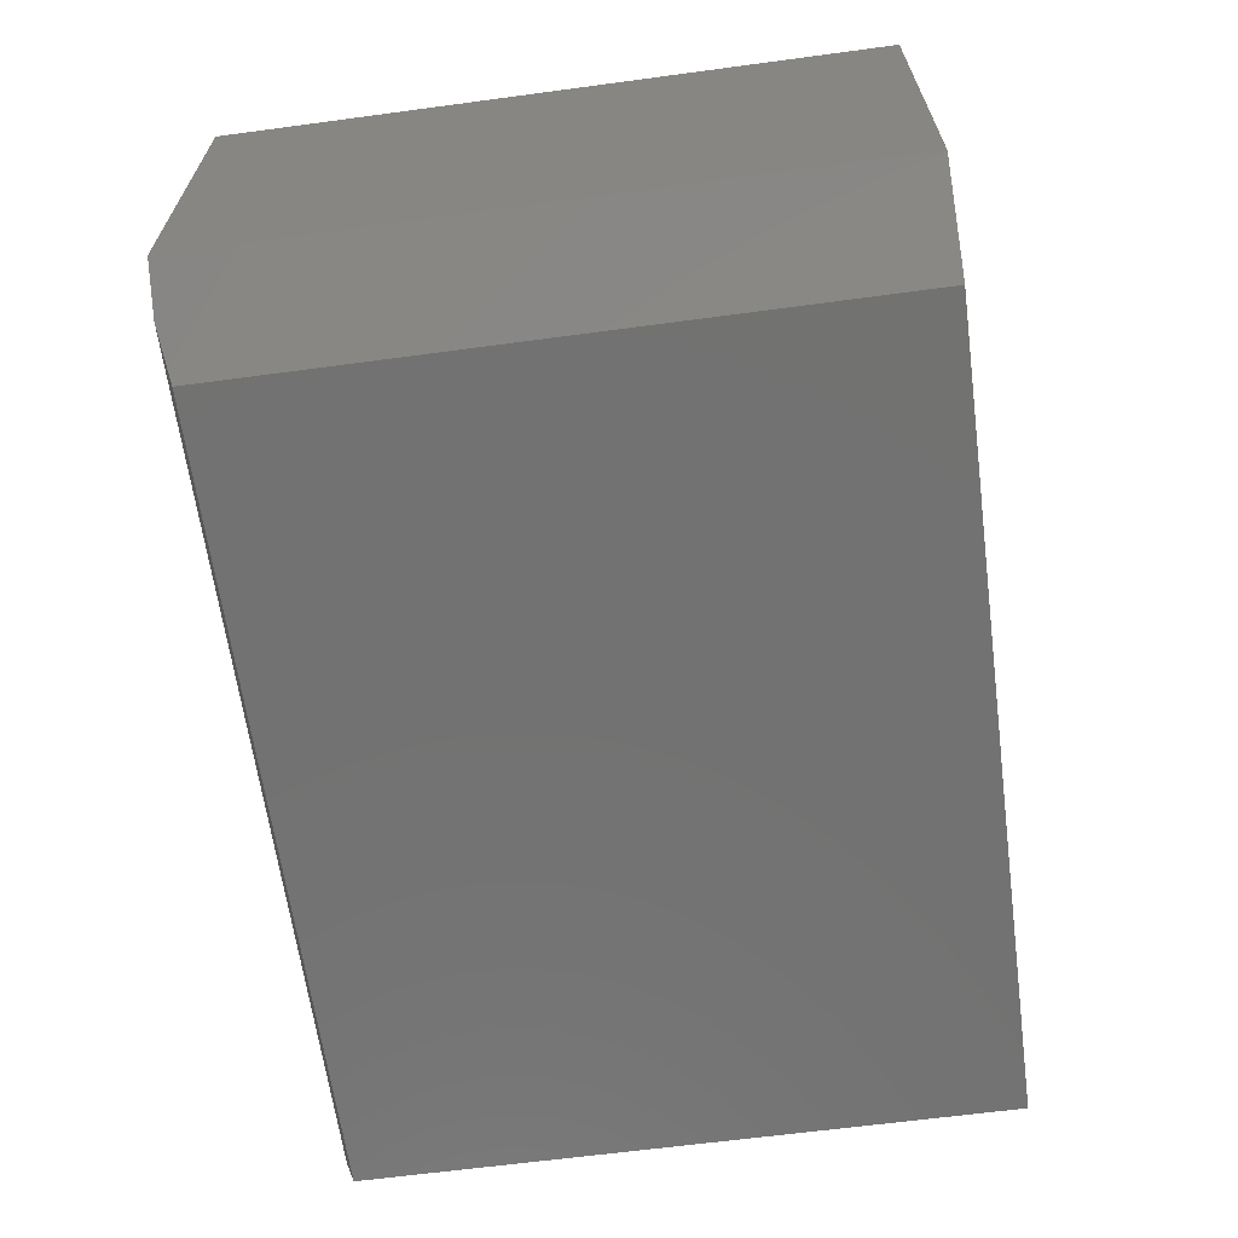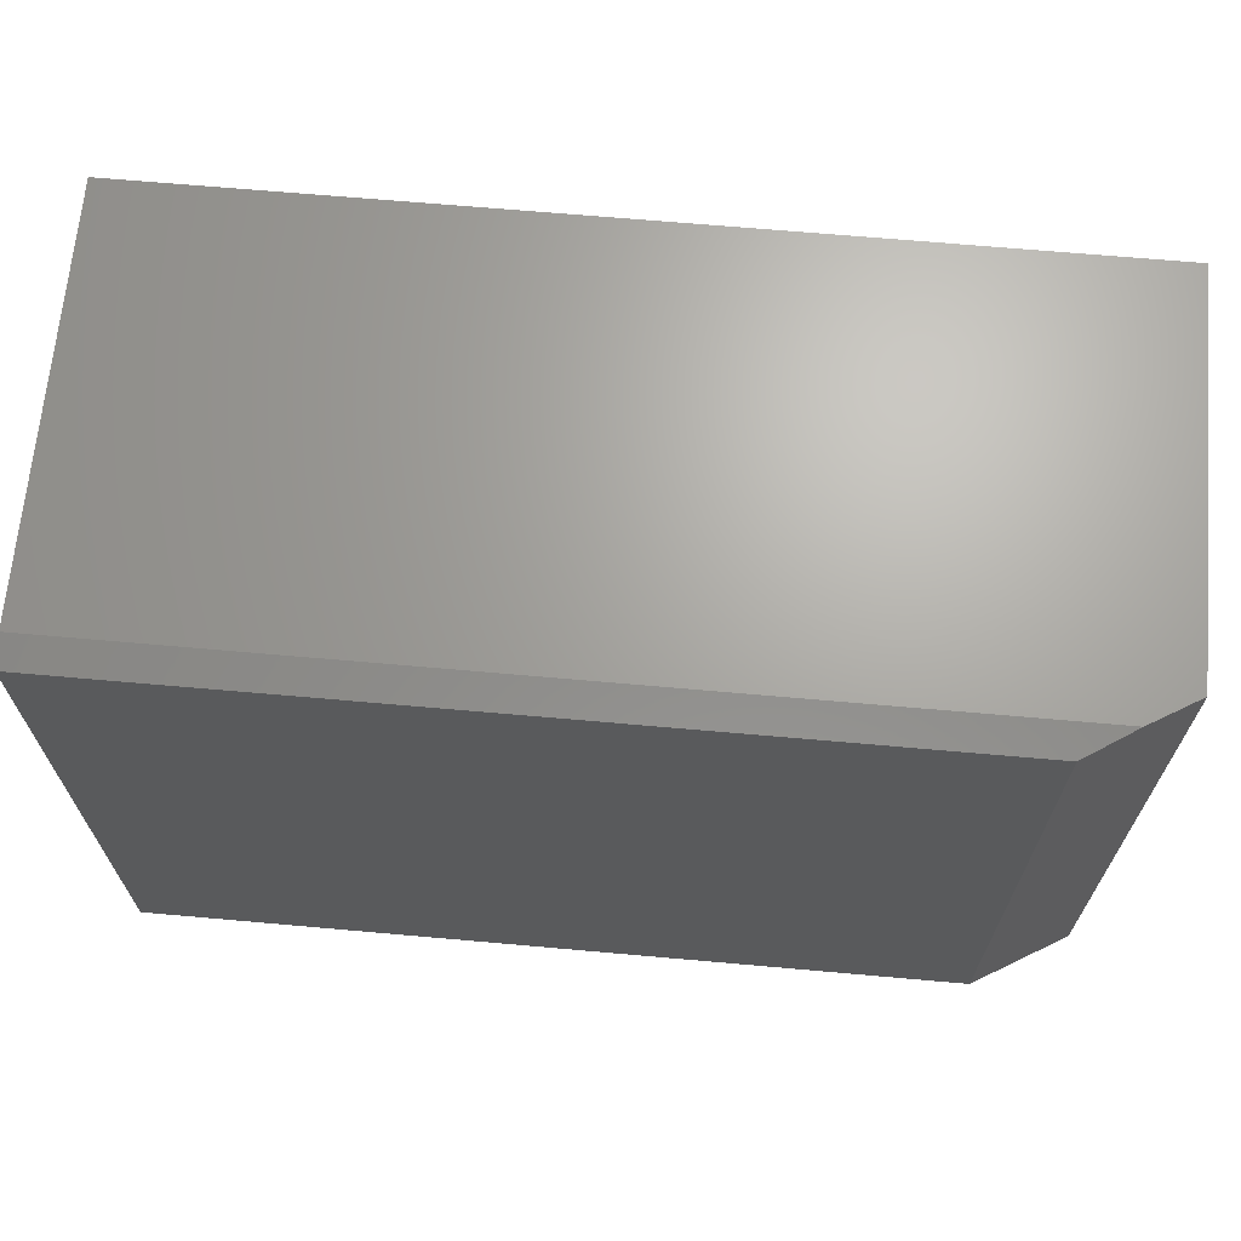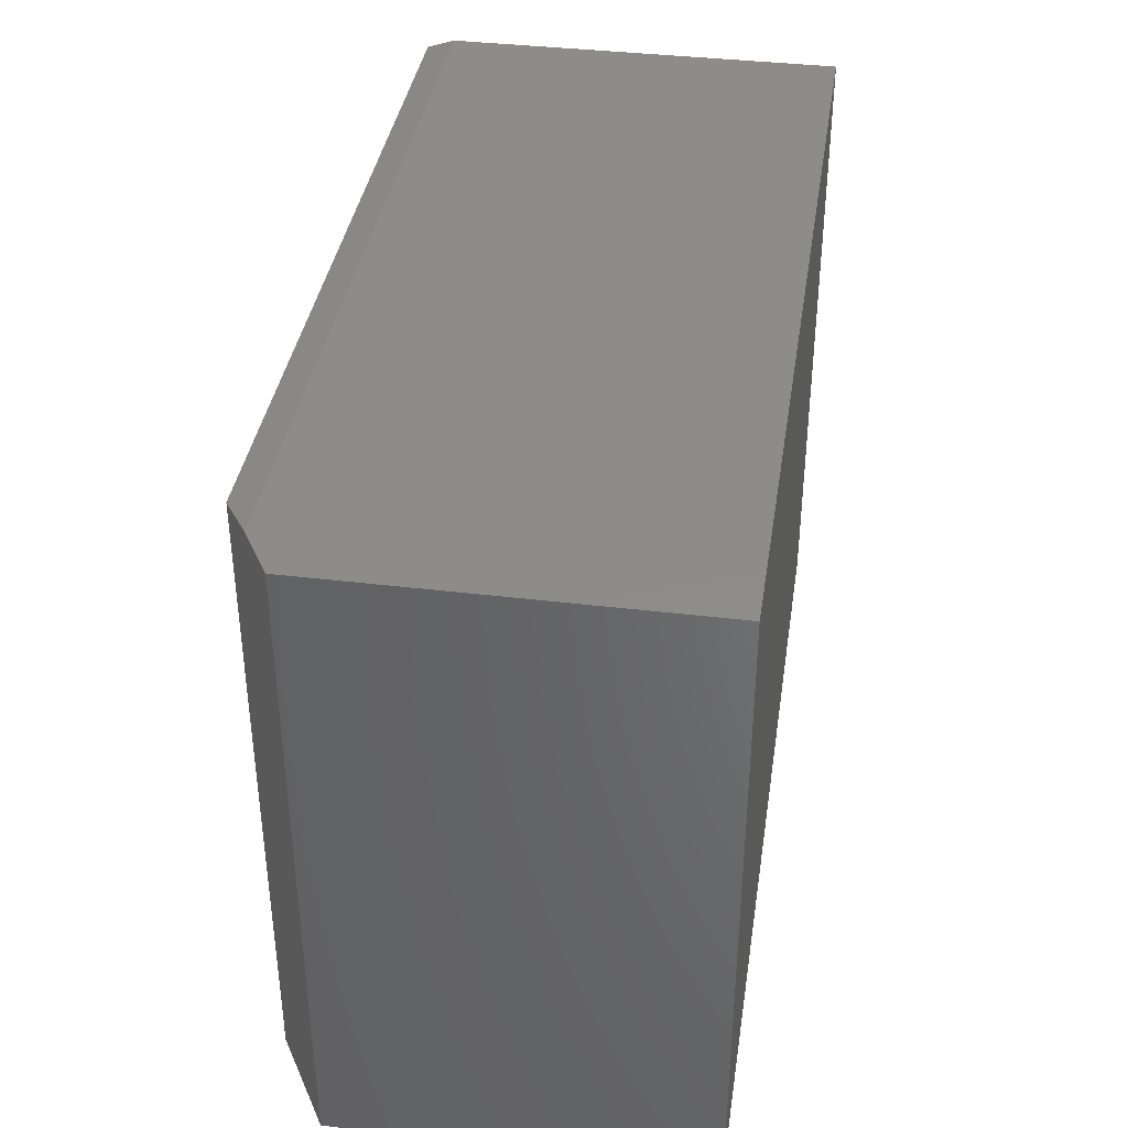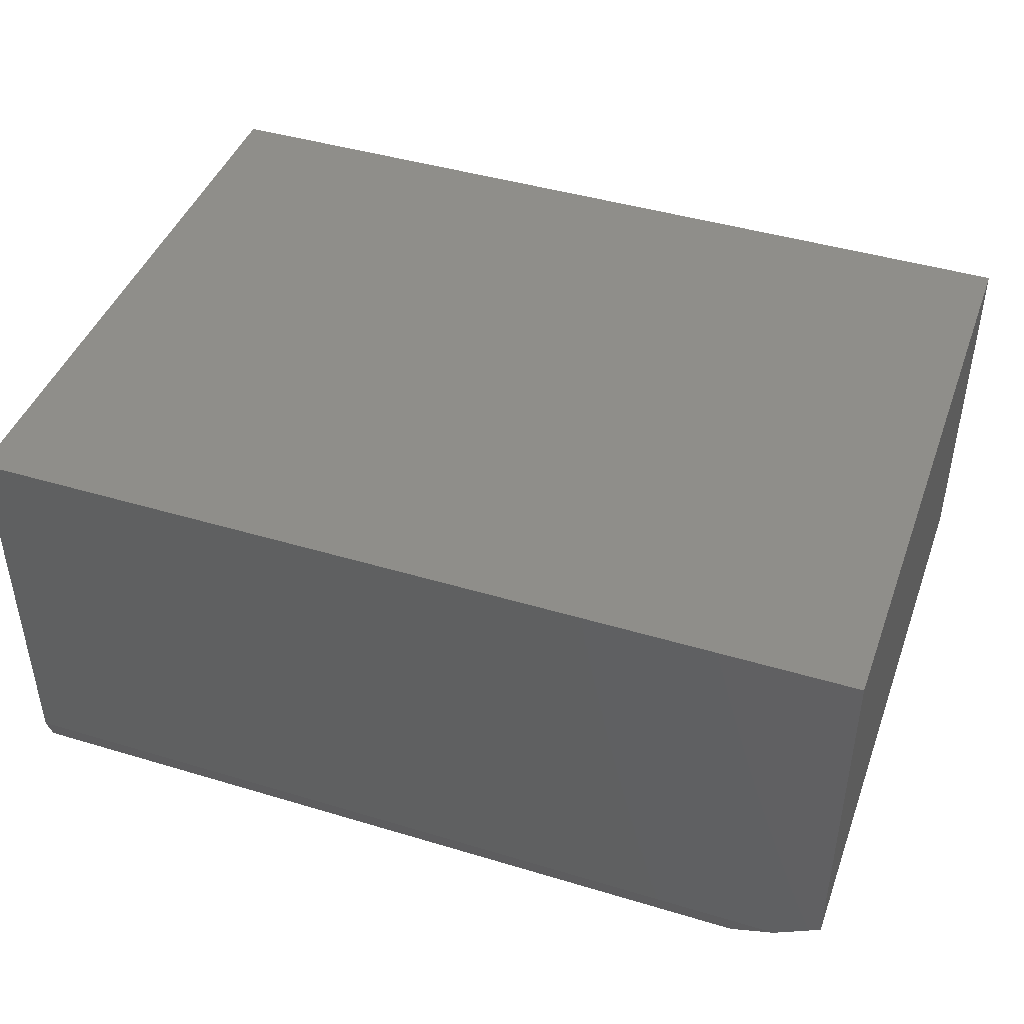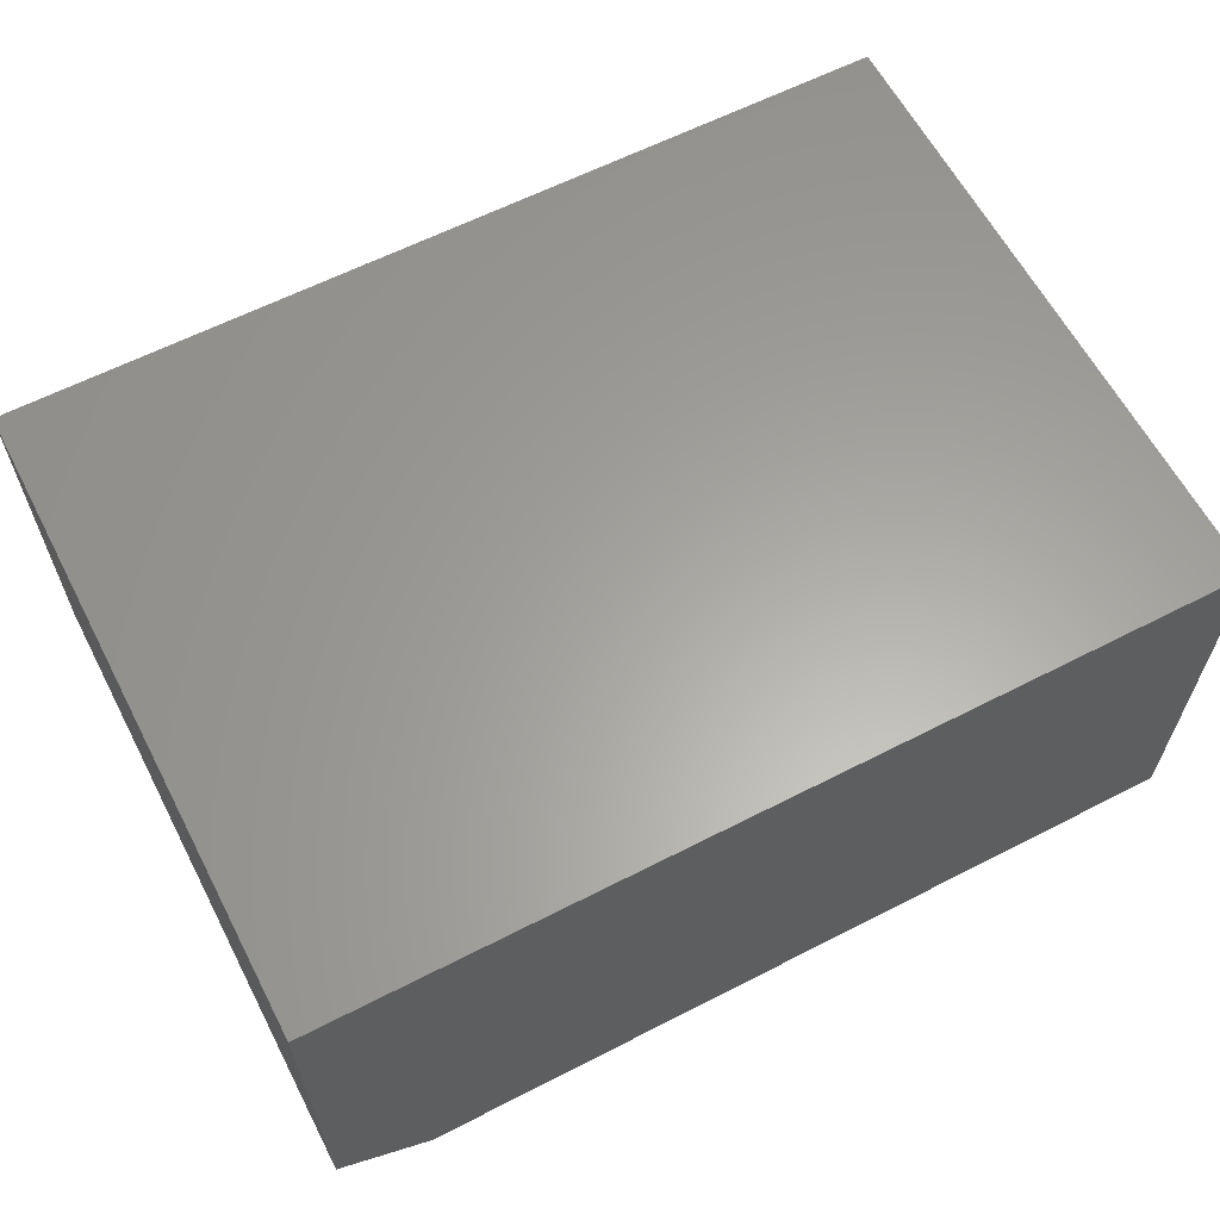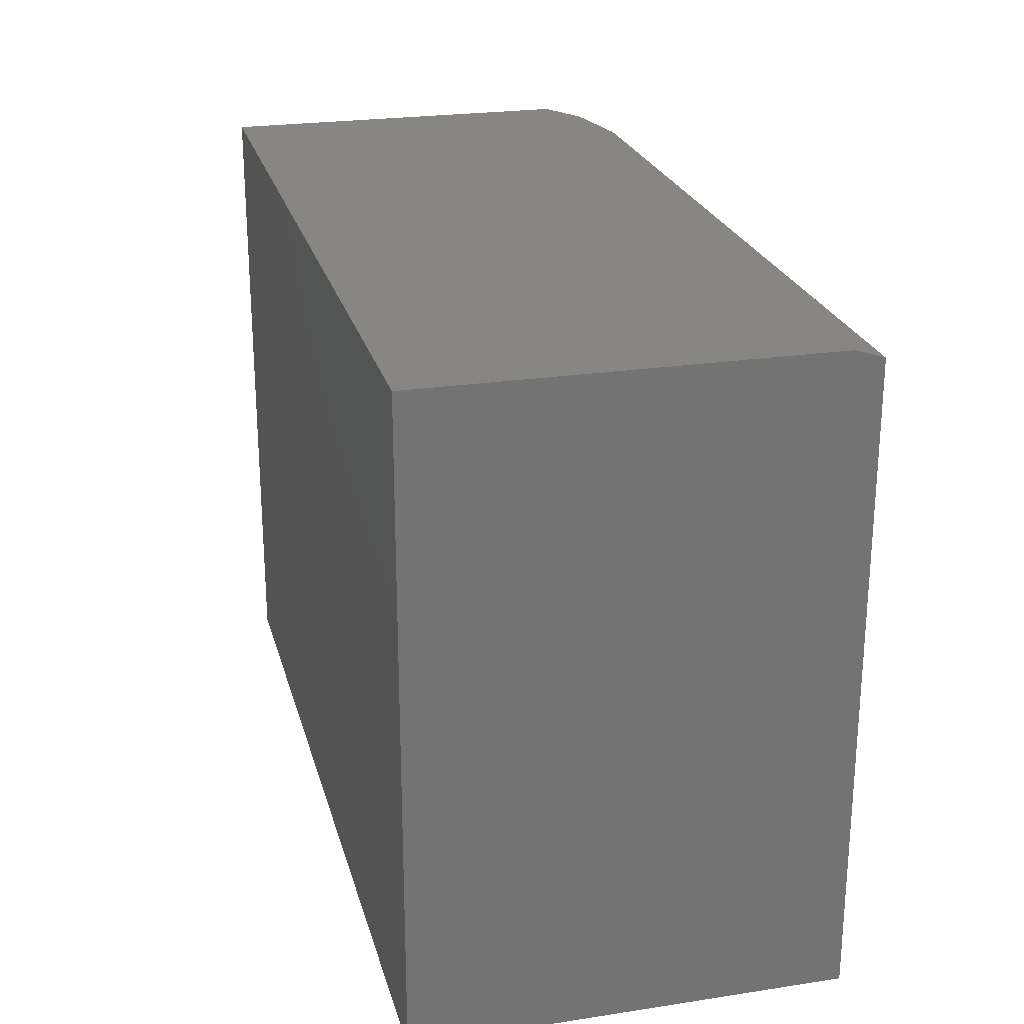
<metadata>
{"format":"stl","ext":"stl","renderer":"f3d","projection":"perspective","resolution":1024,"background":"white","views":[{"elev":-64.1,"azim":97.7,"up":"+Y"},{"elev":67.3,"azim":5.1,"up":"+Z"},{"elev":38.3,"azim":98.7,"up":"+Z"},{"elev":43.7,"azim":19.5,"up":"+Y"},{"elev":61.9,"azim":152.5,"up":"+Y"},{"elev":24.0,"azim":-104.2,"up":"+Z"}]}
</metadata>
<code>
# stl→obj: 12 verts, 20 faces
v -0.03906 0.02344 0.5391
v -0.75 0.02344 0.5391
v -0.07812 0 0.5312
v -0.75 0 0.5312
v 0 0.3553 0.5391
v -0.75 0.3553 0.5391
v 0 0.04688 0.5391
v 0 0.04688 0
v 0 0.3553 0
v -0.75 0 0
v -0.07812 0 0
v -0.75 0.3553 0
f 1 2 3
f 3 2 4
f 5 6 7
f 7 6 2
f 7 2 1
f 8 9 7
f 7 9 5
f 4 10 3
f 3 10 11
f 11 10 8
f 8 10 12
f 8 12 9
f 1 3 7
f 7 3 11
f 7 11 8
f 12 10 6
f 6 10 4
f 6 4 2
f 5 9 6
f 6 9 12

</code>
